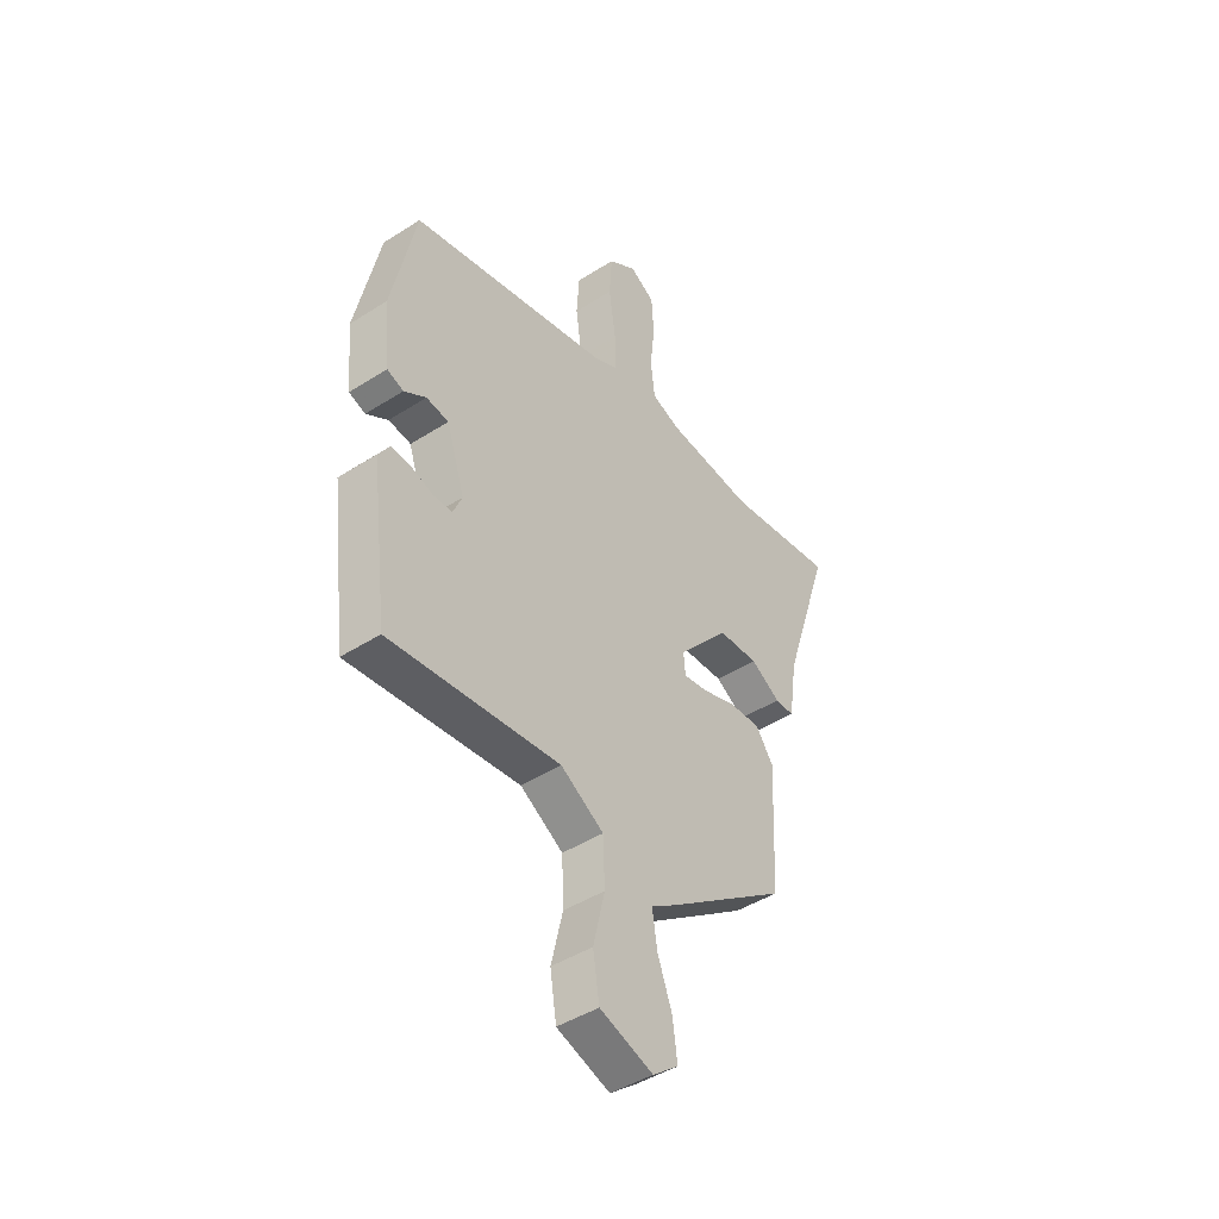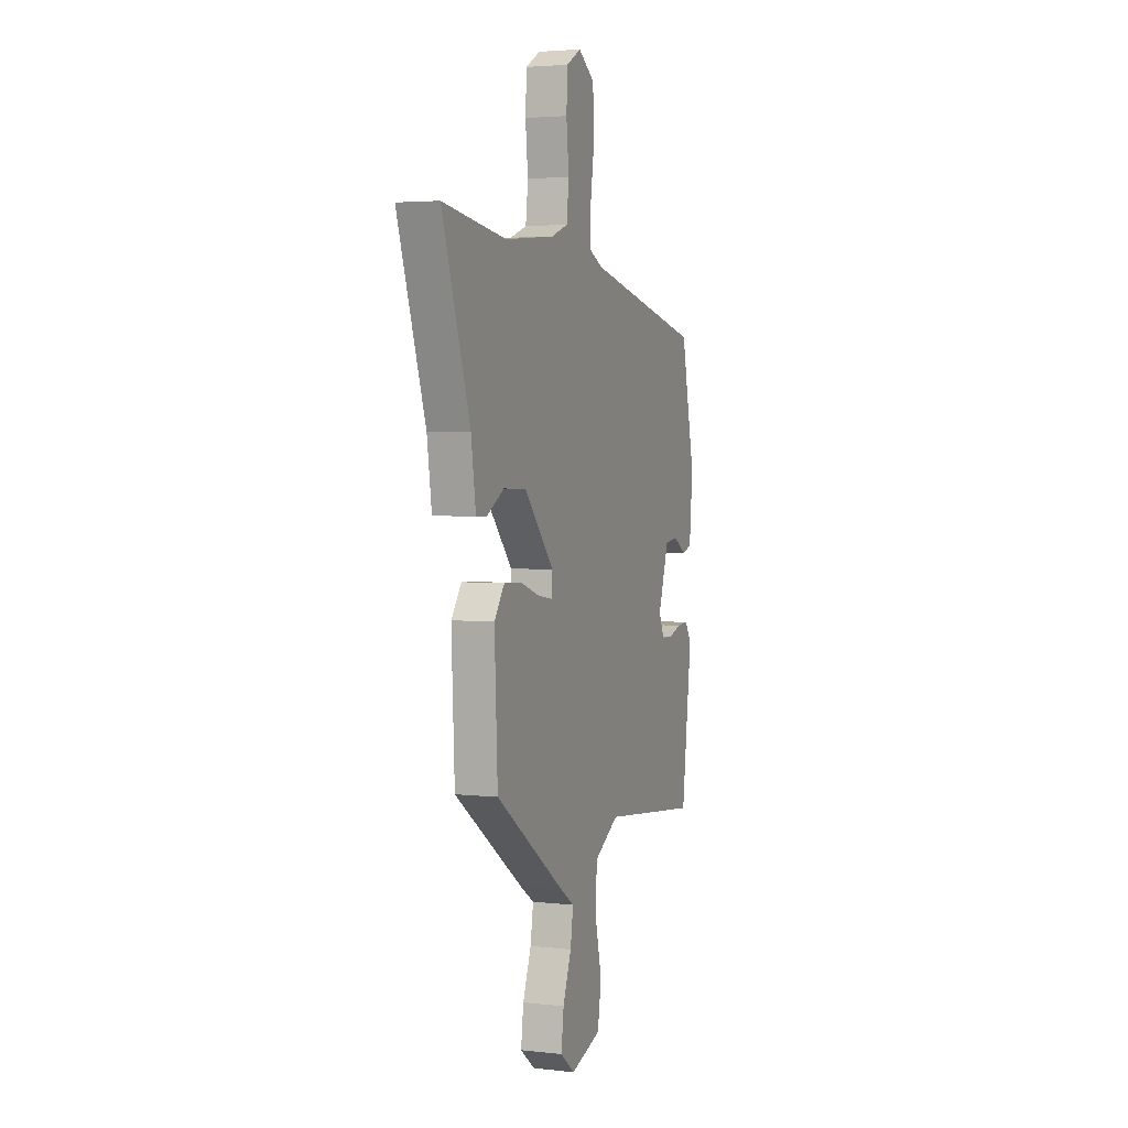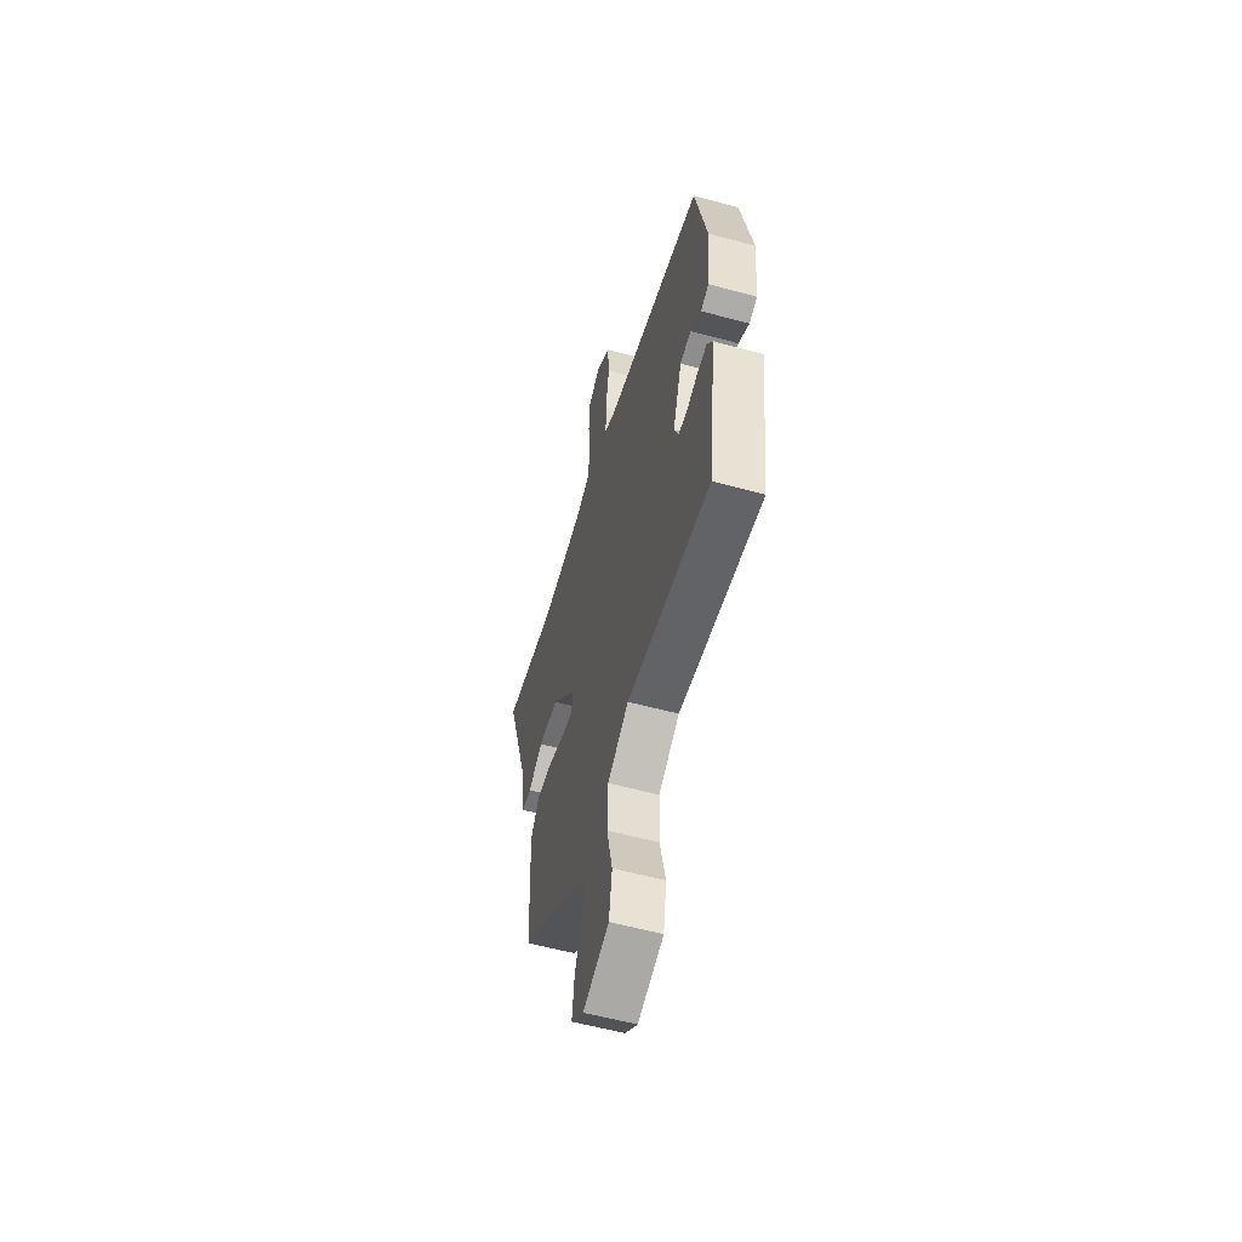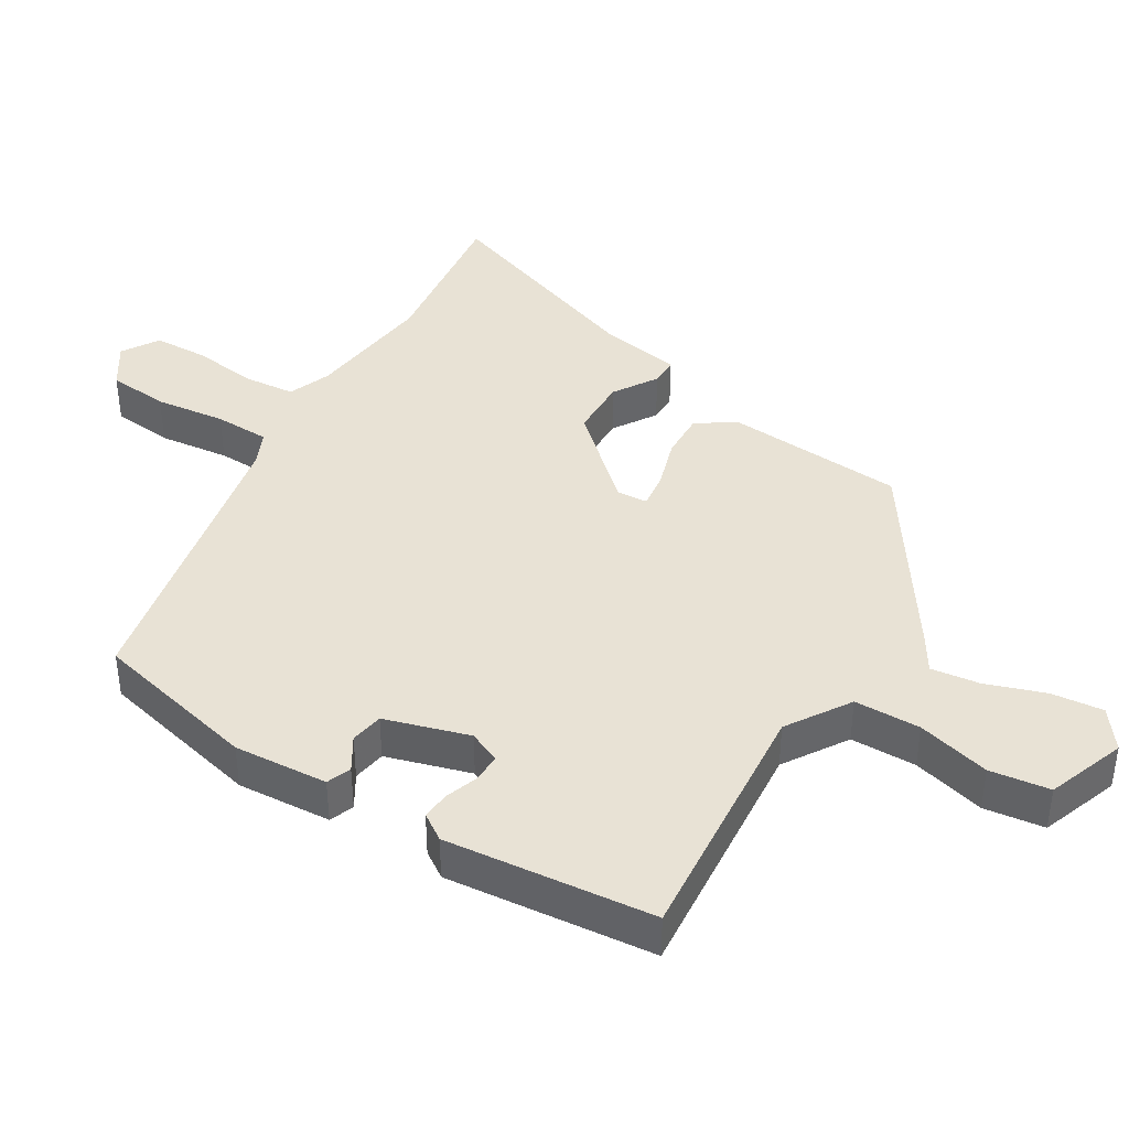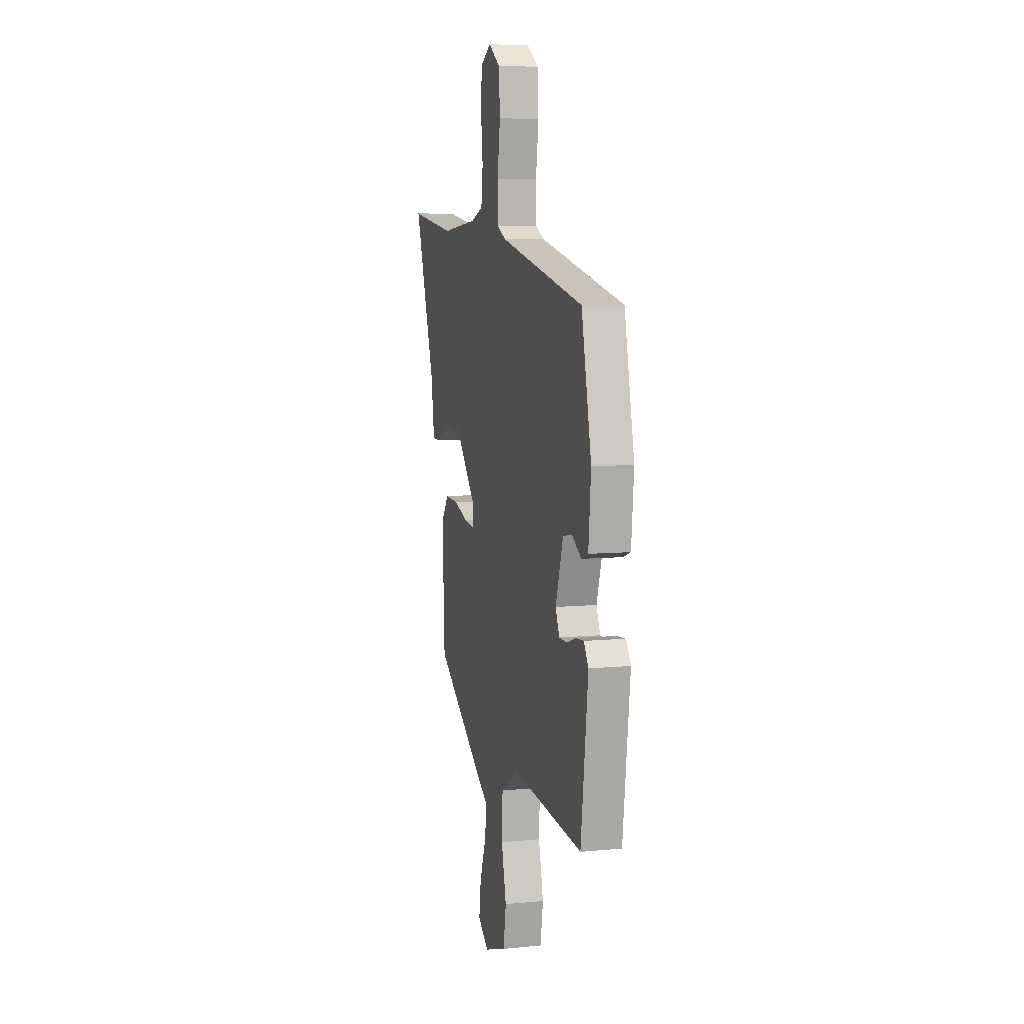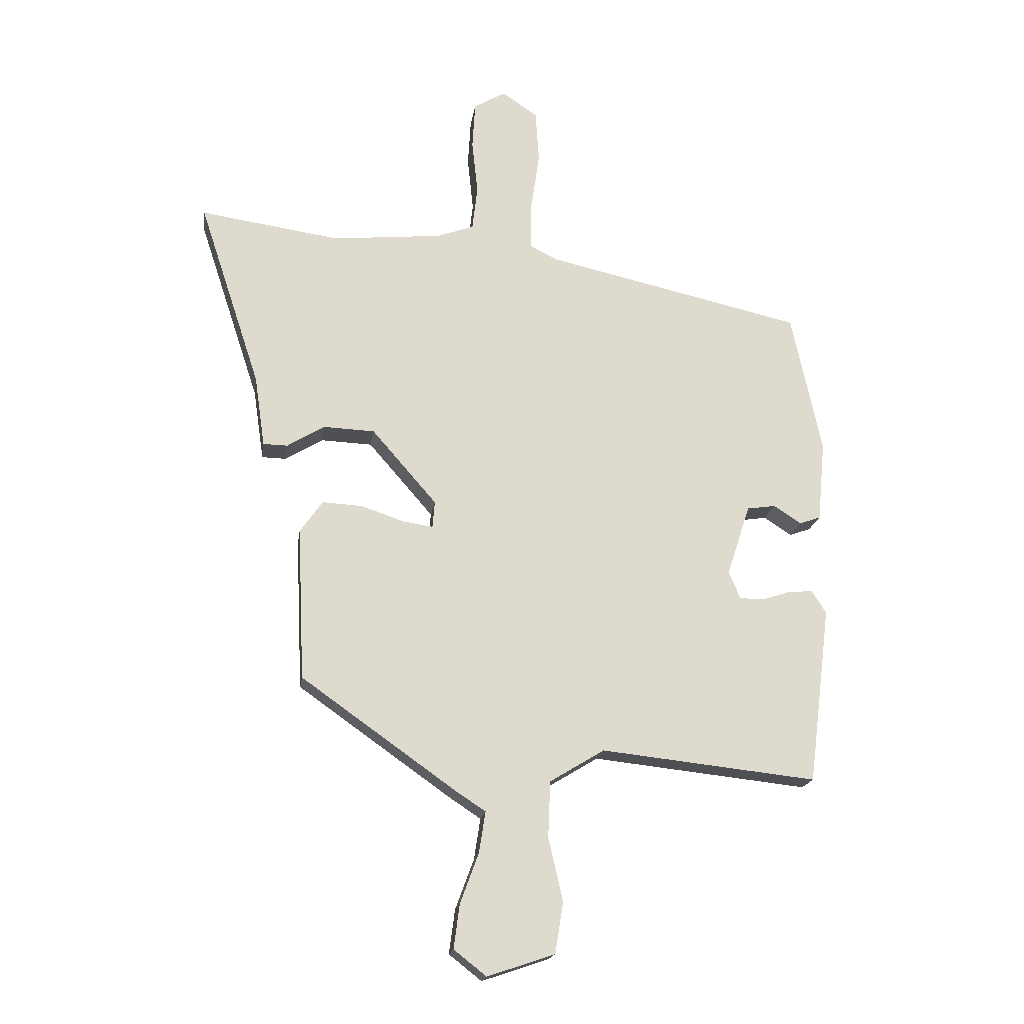
<metadata>
{"format":"obj","ext":"obj","renderer":"f3d","projection":"perspective","resolution":1024,"background":"white","views":[{"elev":-44.6,"azim":126.8,"up":"+Z"},{"elev":3.4,"azim":-69.1,"up":"+Z"},{"elev":-57.0,"azim":74.1,"up":"+Z"},{"elev":40.7,"azim":122.7,"up":"+Y"},{"elev":7.2,"azim":74.3,"up":"+Z"},{"elev":-18.3,"azim":-8.0,"up":"+Z"}]}
</metadata>
<code>
v -0.647 0.07 0.522
v -0.406 0.07 0.486
v -0.215 0.07 0.504
v -0.152 0.07 0.527
v -0.143 0.07 0.603
v -0.153 0.07 0.698
v -0.148 0.07 0.779
v -0.093 0.07 0.811
v -0.032 0.07 0.769
v -0.026 0.07 0.679
v -0.041 0.07 0.575
v -0.041 0.07 0.494
v 0.008 0.07 0.47
v 0.45 0.07 0.369
v 0.502 0.07 0.124
v 0.489 0.07 -0.014
v 0.453 0.07 -0.027
v 0.405 0.07 0.004
v 0.356 0.07 -0.003
v 0.316 0.07 -0.126
v 0.336 0.07 -0.173
v 0.377 0.07 -0.174
v 0.426 0.07 -0.158
v 0.468 0.07 -0.155
v 0.493 0.07 -0.194
v 0.455 0.07 -0.499
v 0.083 0.07 -0.458
v -0.011 0.07 -0.515
v -0.015 0.07 -0.612
v 0.01 0.07 -0.72
v -0.004 0.07 -0.808
v -0.12 0.07 -0.847
v -0.176 0.07 -0.803
v -0.166 0.07 -0.727
v -0.134 0.07 -0.641
v -0.123 0.07 -0.57
v -0.176 0.07 -0.535
v -0.442 0.07 -0.346
v -0.454 0.07 -0.082
v -0.415 0.07 -0.027
v -0.346 0.07 -0.031
v -0.272 0.07 -0.056
v -0.22 0.07 -0.064
v -0.216 0.07 -0.018
v -0.328 0.07 0.111
v -0.416 0.07 0.115
v -0.481 0.07 0.076
v -0.523 0.07 0.077
v -0.541 0.07 0.2
v -0.647 0 0.522
v -0.406 0 0.486
v -0.215 0 0.504
v -0.152 0 0.527
v -0.143 0 0.603
v -0.153 0 0.698
v -0.148 0 0.779
v -0.093 0 0.811
v -0.032 0 0.769
v -0.026 0 0.679
v -0.041 0 0.575
v -0.041 0 0.494
v 0.008 0 0.47
v 0.45 0 0.369
v 0.502 0 0.124
v 0.489 0 -0.014
v 0.453 0 -0.027
v 0.405 0 0.004
v 0.356 0 -0.003
v 0.316 0 -0.126
v 0.336 0 -0.173
v 0.377 0 -0.174
v 0.426 0 -0.158
v 0.468 0 -0.155
v 0.493 0 -0.194
v 0.455 0 -0.499
v 0.083 0 -0.458
v -0.011 0 -0.515
v -0.015 0 -0.612
v 0.01 0 -0.72
v -0.004 0 -0.808
v -0.12 0 -0.847
v -0.176 0 -0.803
v -0.166 0 -0.727
v -0.134 0 -0.641
v -0.123 0 -0.57
v -0.176 0 -0.535
v -0.442 0 -0.346
v -0.454 0 -0.082
v -0.415 0 -0.027
v -0.346 0 -0.031
v -0.272 0 -0.056
v -0.22 0 -0.064
v -0.216 0 -0.018
v -0.328 0 0.111
v -0.416 0 0.115
v -0.481 0 0.076
v -0.523 0 0.077
v -0.541 0 0.2
f 46 47 48 49
f 49 1 2
f 46 49 2
f 45 46 2
f 44 45 2 3
f 40 41 42
f 39 40 42
f 38 39 42
f 37 38 42
f 36 37 42
f 36 42 43
f 33 34 35
f 32 33 35
f 31 32 35
f 30 31 35
f 29 30 35
f 28 29 35 36
f 36 43 44
f 28 36 44
f 27 28 44
f 25 26 27
f 24 25 27
f 23 24 27
f 22 23 27
f 16 17 18
f 15 16 18
f 14 15 18
f 13 14 18
f 12 13 18 19
f 9 10 11
f 8 9 11
f 7 8 11
f 6 7 11
f 5 6 11
f 4 5 11 12
f 12 19 20
f 4 12 20
f 3 4 20
f 21 22 27
f 21 27 44
f 20 21 44
f 3 20 44
f 98 97 96 95
f 51 50 98
f 51 98 95
f 51 95 94
f 52 51 94 93
f 91 90 89
f 91 89 88
f 91 88 87
f 91 87 86
f 91 86 85
f 92 91 85
f 84 83 82
f 84 82 81
f 84 81 80
f 84 80 79
f 84 79 78
f 85 84 78 77
f 93 92 85
f 93 85 77
f 93 77 76
f 76 75 74
f 76 74 73
f 76 73 72
f 76 72 71
f 67 66 65
f 67 65 64
f 67 64 63
f 67 63 62
f 68 67 62 61
f 60 59 58
f 60 58 57
f 60 57 56
f 60 56 55
f 60 55 54
f 61 60 54 53
f 69 68 61
f 69 61 53
f 69 53 52
f 76 71 70
f 93 76 70
f 93 70 69
f 93 69 52
f 1 50 51 2
f 2 51 52 3
f 3 52 53 4
f 4 53 54 5
f 5 54 55 6
f 6 55 56 7
f 7 56 57 8
f 8 57 58 9
f 9 58 59 10
f 10 59 60 11
f 11 60 61 12
f 12 61 62 13
f 13 62 63 14
f 14 63 64 15
f 15 64 65 16
f 16 65 66 17
f 17 66 67 18
f 18 67 68 19
f 19 68 69 20
f 20 69 70 21
f 21 70 71 22
f 22 71 72 23
f 23 72 73 24
f 24 73 74 25
f 25 74 75 26
f 26 75 76 27
f 27 76 77 28
f 28 77 78 29
f 29 78 79 30
f 30 79 80 31
f 31 80 81 32
f 32 81 82 33
f 33 82 83 34
f 34 83 84 35
f 35 84 85 36
f 36 85 86 37
f 37 86 87 38
f 38 87 88 39
f 39 88 89 40
f 40 89 90 41
f 41 90 91 42
f 42 91 92 43
f 43 92 93 44
f 44 93 94 45
f 45 94 95 46
f 46 95 96 47
f 47 96 97 48
f 48 97 98 49
f 49 98 50 1

</code>
